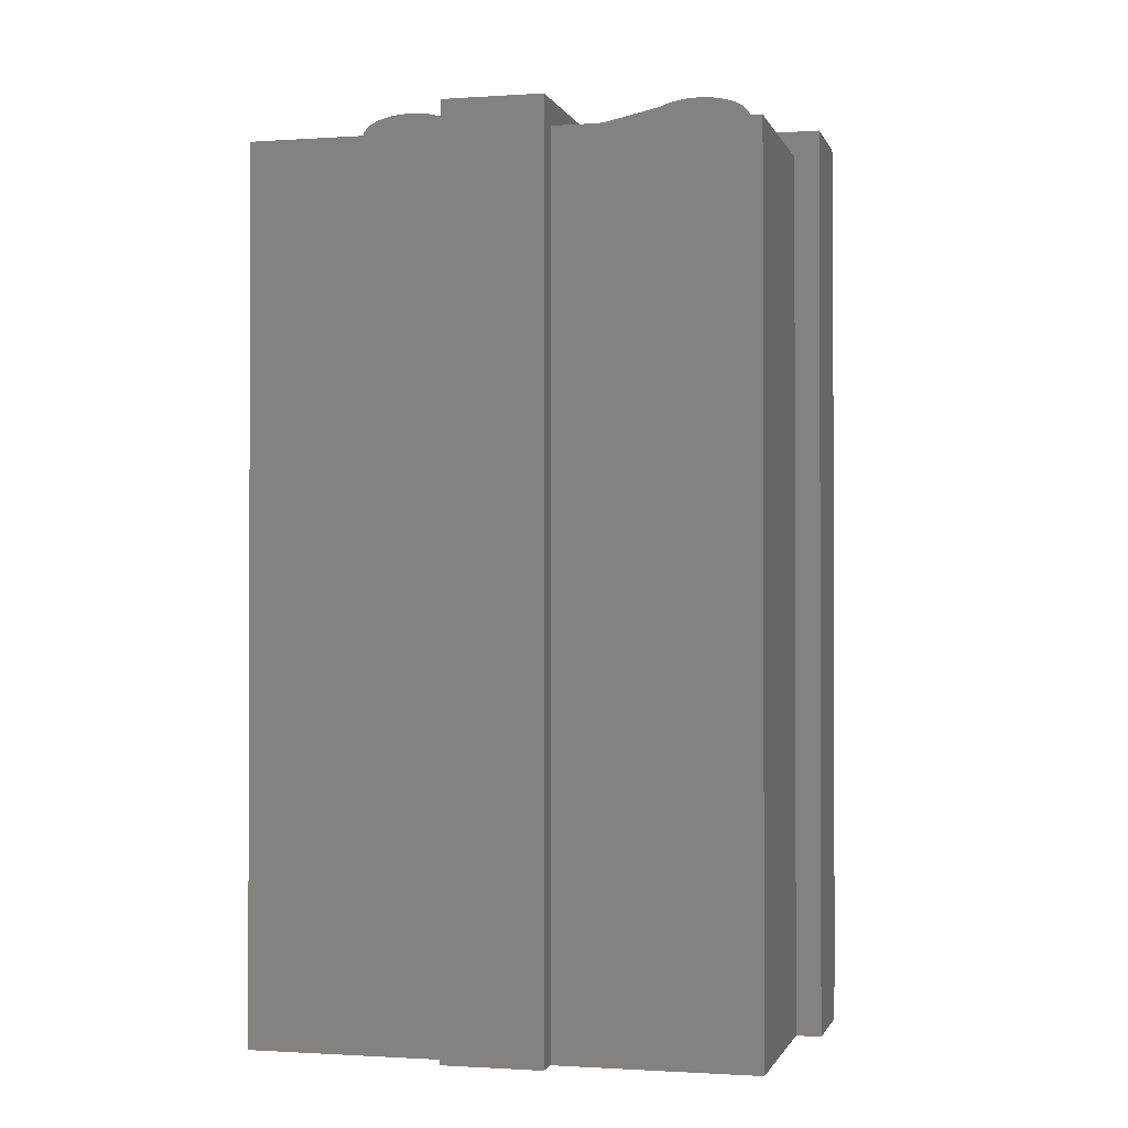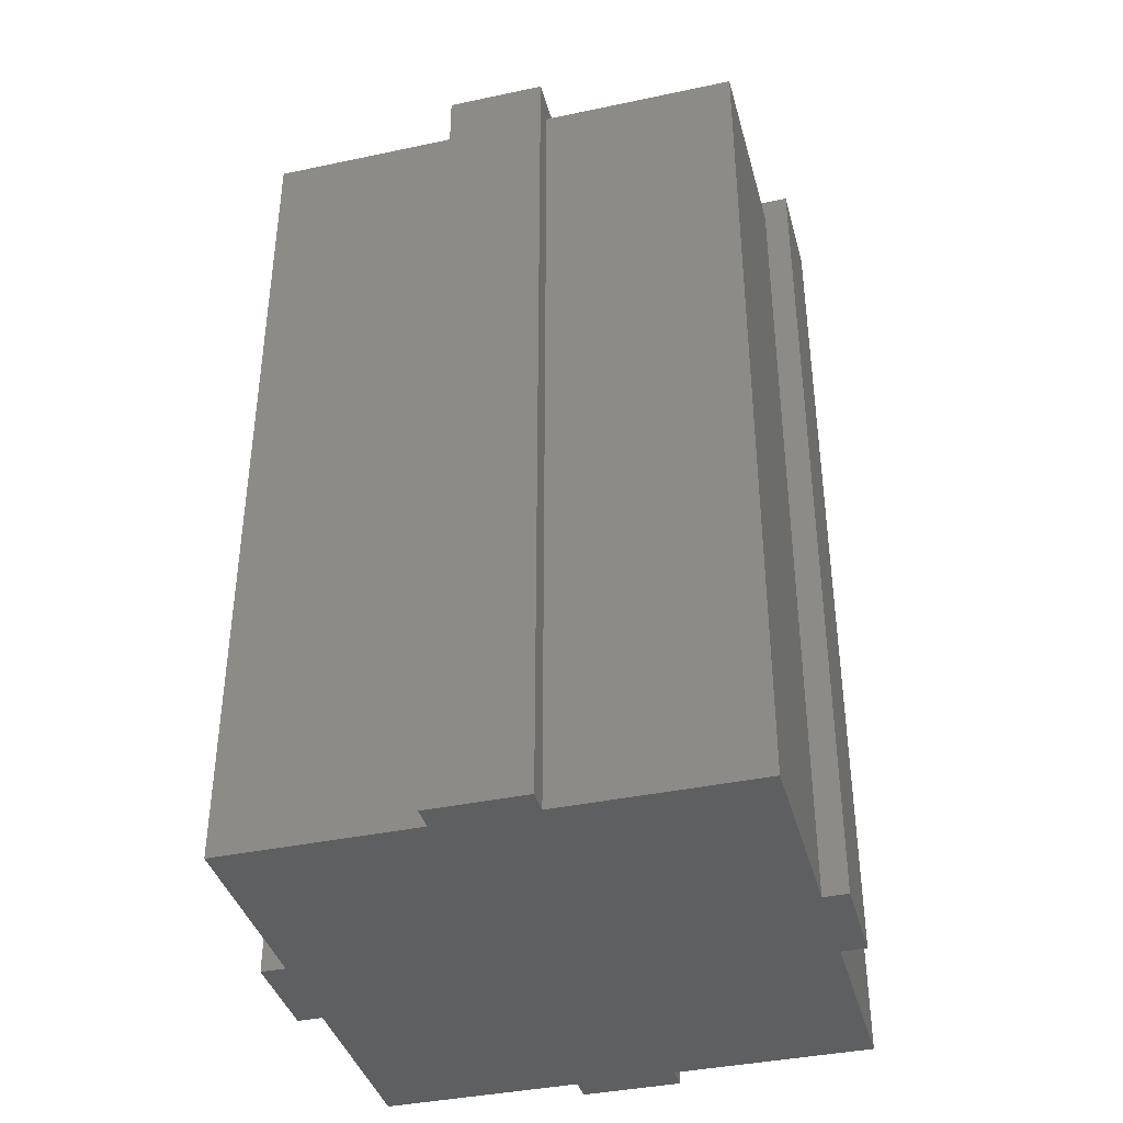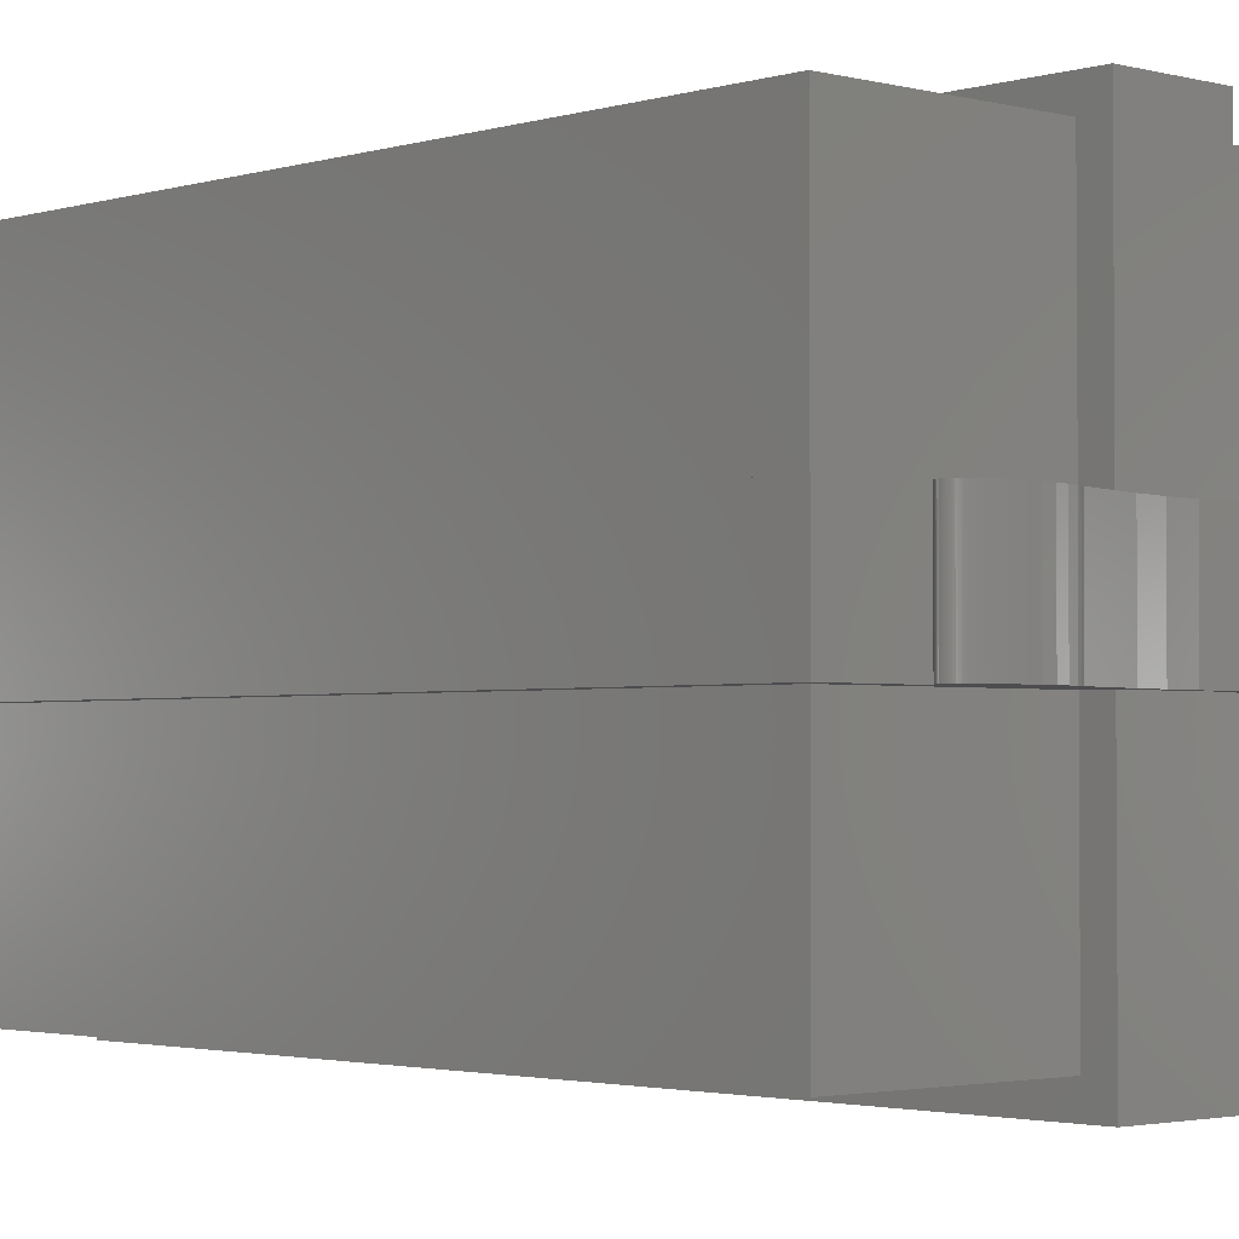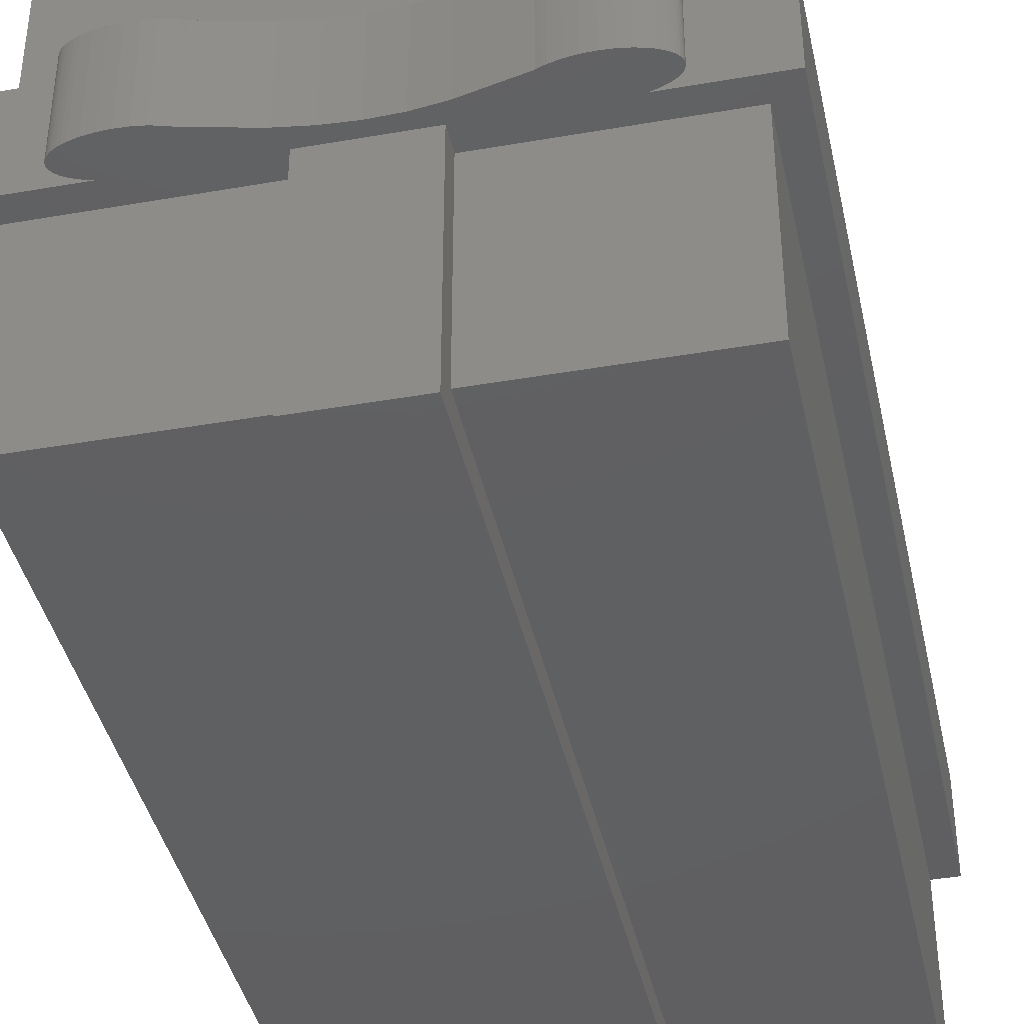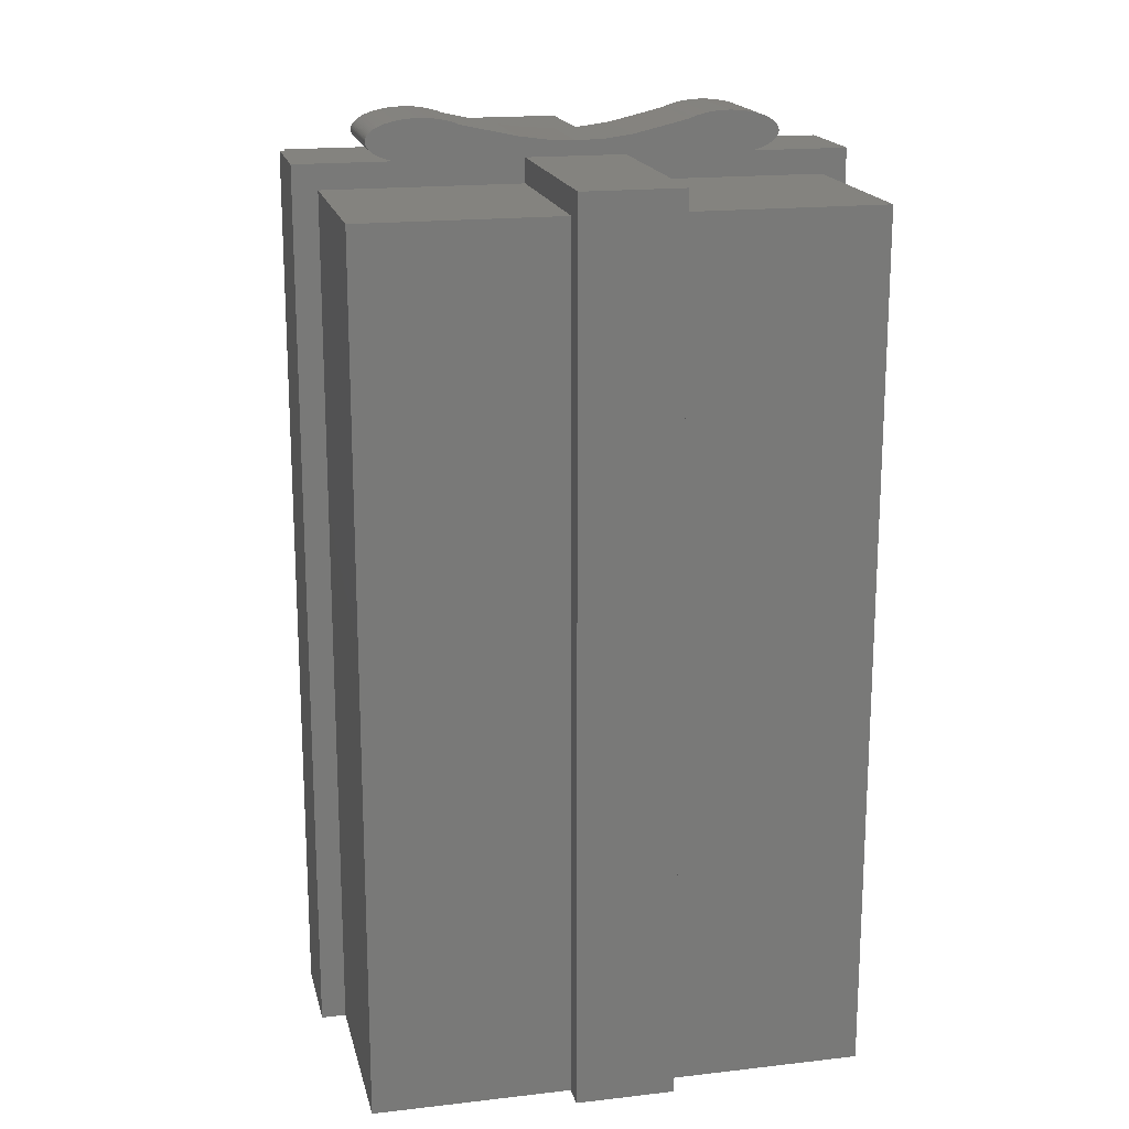
<metadata>
{"format":"stl","ext":"stl","renderer":"f3d","projection":"perspective","resolution":1024,"background":"white","views":[{"elev":-1.1,"azim":-165.9,"up":"+Z"},{"elev":-38.9,"azim":14.9,"up":"+Z"},{"elev":-2.3,"azim":-42.9,"up":"+Y"},{"elev":-40.3,"azim":12.1,"up":"+Y"},{"elev":17.9,"azim":-12.7,"up":"+Z"}]}
</metadata>
<code>
# stl→obj: 226 verts, 448 faces
v -20.85 -63.81 18.5
v -16.85 -63.81 18.5
v -20.85 -54.81 18.5
v -16.85 -54.81 18.5
v -11.77 -67.81 18.5
v -7.851 -67.81 18.5
v -11.77 -63.81 18.5
v -7.851 -63.81 18.5
v -16.85 -67.81 18.5
v -20.85 -67.81 18.5
v -16.85 -76.81 18.5
v -20.85 -76.81 18.5
v -25.93 -63.81 18.5
v -29.85 -63.81 18.5
v -25.93 -67.81 18.5
v -29.85 -67.81 18.5
v -29.85 -63.81 -17.5
v -29.85 -67.81 -17.5
v -7.851 -67.81 -17.5
v -7.851 -63.81 -17.5
v -28.85 -67.81 17.5
v -28.85 -67.81 -17.5
v -28.85 -75.81 17.5
v -28.85 -75.81 -17.5
v -28.85 -63.81 -17.5
v -28.85 -63.81 17.5
v -28.85 -55.81 -17.5
v -28.85 -55.81 17.5
v -16.85 -63.81 17.5
v -8.851 -63.81 17.5
v -16.85 -55.81 17.5
v -8.851 -55.81 17.5
v -16.85 -75.81 17.5
v -8.851 -75.81 17.5
v -16.85 -67.81 17.5
v -8.851 -67.81 17.5
v -20.85 -67.81 17.5
v -20.85 -75.81 17.5
v -20.85 -63.81 17.5
v -20.85 -55.81 17.5
v -8.851 -67.81 -17.5
v -8.851 -75.81 -17.5
v -8.851 -63.81 -17.5
v -8.851 -55.81 -17.5
v -20.85 -55.81 -17.5
v -20.85 -54.81 -17.5
v -16.85 -54.81 -17.5
v -16.85 -55.81 -17.5
v -20.85 -76.81 -17.5
v -16.85 -76.81 -17.5
v -20.85 -75.81 -17.5
v -16.85 -75.81 -17.5
v -26.12 -67.81 18.55
v -26.12 -63.81 18.55
v -26.3 -67.81 18.61
v -26.3 -63.81 18.61
v -26.47 -67.81 18.67
v -26.47 -63.81 18.67
v -26.61 -67.81 18.74
v -26.61 -63.81 18.74
v -26.74 -67.81 18.82
v -26.74 -63.81 18.82
v -26.79 -67.81 18.86
v -26.79 -63.81 18.86
v -26.84 -67.81 18.9
v -26.84 -63.81 18.9
v -26.89 -67.81 18.94
v -26.89 -63.81 18.94
v -26.92 -67.81 18.99
v -26.92 -63.81 18.99
v -26.96 -67.81 19.03
v -26.96 -63.81 19.03
v -26.98 -67.81 19.08
v -26.98 -63.81 19.08
v -27 -67.81 19.12
v -27 -63.81 19.12
v -27.01 -63.81 19.15
v -27.01 -67.81 19.15
v -27.02 -67.81 19.17
v -27.02 -63.81 19.17
v -27.02 -63.81 19.19
v -27.02 -67.81 19.19
v -27.02 -67.81 19.22
v -27.02 -63.81 19.22
v -27.03 -63.81 19.24
v -27.03 -67.81 19.24
v -27.03 -63.81 19.26
v -27.03 -67.81 19.26
v -27.02 -63.81 19.29
v -27.02 -67.81 19.29
v -27.02 -67.81 19.31
v -27.02 -63.81 19.31
v -27.02 -63.81 19.33
v -27.02 -67.81 19.33
v -27.01 -67.81 19.36
v -27.01 -63.81 19.36
v -26.99 -67.81 19.4
v -26.99 -63.81 19.4
v -26.97 -67.81 19.45
v -26.97 -63.81 19.45
v -26.94 -67.81 19.49
v -26.94 -63.81 19.49
v -26.9 -67.81 19.54
v -26.9 -63.81 19.54
v -26.86 -67.81 19.58
v -26.86 -63.81 19.58
v -26.82 -67.81 19.62
v -26.82 -63.81 19.62
v -26.76 -67.81 19.66
v -26.76 -63.81 19.66
v -26.71 -67.81 19.7
v -26.71 -63.81 19.7
v -26.57 -67.81 19.78
v -26.57 -63.81 19.78
v -26.42 -67.81 19.85
v -26.42 -63.81 19.85
v -26.25 -67.81 19.91
v -26.25 -63.81 19.91
v -25.87 -67.81 20.01
v -25.87 -63.81 20.01
v -25.45 -67.81 20.08
v -25.45 -63.81 20.08
v -25 -67.81 20.1
v -25 -63.81 20.1
v -24.55 -67.81 20.08
v -24.55 -63.81 20.08
v -24.11 -67.81 20.03
v -24.11 -63.81 20.03
v -23.72 -67.81 19.93
v -23.72 -63.81 19.93
v -23.55 -67.81 19.88
v -23.55 -63.81 19.88
v -23.39 -67.81 19.81
v -23.39 -63.81 19.81
v -21.14 -67.81 19.31
v -20 -67.81 19.15
v -18.85 -67.81 19.09
v -17.7 -67.81 19.13
v -16.55 -67.81 19.28
v -14.31 -67.81 19.81
v -14.15 -67.81 19.88
v -13.98 -67.81 19.93
v -10.68 -67.81 19.24
v -10.68 -67.81 19.26
v -10.68 -67.81 19.22
v -10.68 -67.81 19.29
v -10.68 -67.81 19.19
v -10.68 -67.81 19.31
v -10.68 -67.81 19.17
v -10.69 -67.81 19.33
v -10.69 -67.81 19.15
v -10.69 -67.81 19.36
v -10.7 -67.81 19.12
v -10.71 -67.81 19.4
v -10.72 -67.81 19.08
v -10.73 -67.81 19.45
v -10.74 -67.81 19.03
v -10.76 -67.81 19.49
v -10.78 -67.81 18.99
v -10.8 -67.81 19.54
v -10.81 -67.81 18.94
v -10.84 -67.81 19.58
v -10.86 -67.81 18.9
v -10.88 -67.81 19.62
v -10.91 -67.81 18.86
v -10.94 -67.81 19.66
v -10.96 -67.81 18.82
v -11 -67.81 19.7
v -11.09 -67.81 18.74
v -11.13 -67.81 19.78
v -11.23 -67.81 18.67
v -11.28 -67.81 19.85
v -11.4 -67.81 18.61
v -11.45 -67.81 19.91
v -11.58 -67.81 18.55
v -11.83 -67.81 20.01
v -12.25 -67.81 20.08
v -12.7 -67.81 20.1
v -13.15 -67.81 20.08
v -13.59 -67.81 20.03
v -21.14 -63.81 19.31
v -20 -63.81 19.15
v -18.85 -63.81 19.09
v -17.7 -63.81 19.13
v -16.55 -63.81 19.28
v -14.31 -63.81 19.81
v -11.58 -63.81 18.55
v -11.4 -63.81 18.61
v -11.23 -63.81 18.67
v -11.09 -63.81 18.74
v -10.96 -63.81 18.82
v -10.91 -63.81 18.86
v -10.86 -63.81 18.9
v -10.81 -63.81 18.94
v -10.78 -63.81 18.99
v -10.74 -63.81 19.03
v -10.72 -63.81 19.08
v -10.7 -63.81 19.12
v -10.69 -63.81 19.15
v -10.68 -63.81 19.17
v -10.68 -63.81 19.19
v -10.68 -63.81 19.22
v -10.68 -63.81 19.24
v -10.68 -63.81 19.26
v -10.68 -63.81 19.29
v -10.68 -63.81 19.31
v -10.69 -63.81 19.33
v -10.69 -63.81 19.36
v -10.71 -63.81 19.4
v -10.73 -63.81 19.45
v -10.76 -63.81 19.49
v -10.8 -63.81 19.54
v -10.84 -63.81 19.58
v -10.88 -63.81 19.62
v -10.94 -63.81 19.66
v -11 -63.81 19.7
v -11.13 -63.81 19.78
v -11.28 -63.81 19.85
v -11.45 -63.81 19.91
v -11.83 -63.81 20.01
v -12.25 -63.81 20.08
v -12.7 -63.81 20.1
v -13.15 -63.81 20.08
v -13.59 -63.81 20.03
v -13.98 -63.81 19.93
v -14.15 -63.81 19.88
f 1 2 3
f 3 2 4
f 5 6 7
f 7 6 8
f 9 10 11
f 11 10 12
f 13 14 15
f 15 14 16
f 14 17 16
f 16 17 18
f 6 19 8
f 8 19 20
f 21 22 23
f 23 22 24
f 25 26 27
f 27 26 28
f 29 30 31
f 31 30 32
f 33 34 35
f 35 34 36
f 37 21 38
f 38 21 23
f 26 39 28
f 28 39 40
f 41 36 42
f 42 36 34
f 30 43 32
f 32 43 44
f 1 3 40
f 39 1 40
f 45 40 46
f 46 40 3
f 4 47 3
f 3 47 46
f 48 4 31
f 48 47 4
f 4 2 31
f 31 2 29
f 48 31 44
f 44 31 32
f 40 45 28
f 28 45 27
f 12 49 11
f 11 49 50
f 51 12 38
f 51 49 12
f 12 10 38
f 38 10 37
f 9 11 33
f 35 9 33
f 52 33 50
f 50 33 11
f 51 38 24
f 24 38 23
f 33 52 34
f 34 52 42
f 44 43 48
f 48 43 25
f 45 25 27
f 45 48 25
f 45 47 48
f 45 46 47
f 20 41 43
f 20 19 41
f 42 52 41
f 41 52 51
f 22 51 24
f 22 41 51
f 22 43 41
f 22 25 43
f 22 18 25
f 25 18 17
f 50 49 52
f 52 49 51
f 15 53 13
f 13 53 54
f 54 53 55
f 56 55 57
f 58 57 59
f 60 59 61
f 62 61 63
f 64 63 65
f 66 65 67
f 68 67 69
f 70 69 71
f 72 71 73
f 74 73 75
f 76 75 77
f 76 74 75
f 75 78 77
f 77 78 79
f 80 79 81
f 80 77 79
f 79 82 81
f 81 82 83
f 84 83 85
f 84 81 83
f 83 86 85
f 85 86 87
f 87 86 88
f 89 88 90
f 91 89 90
f 91 92 89
f 91 93 92
f 91 94 93
f 93 94 95
f 96 95 97
f 98 97 99
f 100 99 101
f 102 101 103
f 104 103 105
f 106 105 107
f 108 107 109
f 110 109 111
f 112 111 113
f 114 113 115
f 116 115 117
f 118 117 119
f 120 119 121
f 122 121 123
f 124 123 125
f 126 125 127
f 128 127 129
f 130 129 131
f 132 131 133
f 134 132 133
f 132 130 131
f 130 128 129
f 128 126 127
f 126 124 125
f 124 122 123
f 122 120 121
f 120 118 119
f 118 116 117
f 116 114 115
f 114 112 113
f 112 110 111
f 110 108 109
f 108 106 107
f 106 104 105
f 104 102 103
f 102 100 101
f 100 98 99
f 98 96 97
f 96 93 95
f 89 87 88
f 74 72 73
f 72 70 71
f 70 68 69
f 68 66 67
f 66 64 65
f 64 62 63
f 62 60 61
f 60 58 59
f 58 56 57
f 56 54 55
f 131 15 133
f 131 129 15
f 15 129 127
f 125 15 127
f 125 123 15
f 15 123 121
f 119 15 121
f 119 117 15
f 15 117 53
f 53 117 55
f 55 117 115
f 57 115 113
f 59 113 111
f 61 111 109
f 63 109 107
f 65 107 105
f 67 105 103
f 69 103 101
f 71 101 99
f 73 99 97
f 75 97 95
f 78 95 94
f 79 94 91
f 82 91 90
f 83 90 88
f 86 83 88
f 83 82 90
f 82 79 91
f 79 78 94
f 78 75 95
f 75 73 97
f 73 71 99
f 71 69 101
f 69 67 103
f 67 65 105
f 65 63 107
f 63 61 109
f 61 59 111
f 59 57 113
f 57 55 115
f 16 21 15
f 16 18 21
f 21 18 22
f 21 37 15
f 15 37 133
f 133 37 135
f 135 37 10
f 136 10 137
f 136 135 10
f 10 9 137
f 137 9 138
f 138 9 139
f 139 9 35
f 140 35 5
f 141 5 142
f 141 140 5
f 35 36 5
f 5 36 6
f 6 36 41
f 19 6 41
f 143 144 145
f 145 144 146
f 147 146 148
f 149 148 150
f 151 150 152
f 153 152 154
f 155 154 156
f 157 156 158
f 159 158 160
f 161 160 162
f 163 162 164
f 165 164 166
f 167 166 168
f 169 168 170
f 171 170 172
f 173 172 174
f 175 174 176
f 5 176 177
f 178 5 177
f 178 179 5
f 5 179 180
f 142 5 180
f 175 173 174
f 173 171 172
f 171 169 170
f 169 167 168
f 167 165 166
f 165 163 164
f 163 161 162
f 161 159 160
f 159 157 158
f 157 155 156
f 155 153 154
f 153 151 152
f 151 149 150
f 149 147 148
f 147 145 146
f 140 139 35
f 176 5 175
f 133 135 134
f 134 135 181
f 181 135 136
f 182 136 137
f 183 137 138
f 184 138 139
f 185 139 140
f 186 185 140
f 185 184 139
f 184 183 138
f 183 182 137
f 182 181 136
f 7 187 5
f 5 187 175
f 175 187 188
f 173 188 189
f 171 189 190
f 169 190 191
f 167 191 192
f 165 192 193
f 163 193 161
f 163 165 193
f 193 194 161
f 161 194 195
f 159 195 196
f 157 196 155
f 157 159 196
f 196 197 155
f 155 197 153
f 153 197 198
f 199 153 198
f 199 151 153
f 199 149 151
f 199 200 149
f 149 200 147
f 147 200 201
f 202 147 201
f 202 145 147
f 202 143 145
f 202 203 143
f 143 203 144
f 144 203 204
f 205 144 204
f 205 146 144
f 205 148 146
f 205 206 148
f 148 206 150
f 150 206 207
f 208 150 207
f 208 152 150
f 208 154 152
f 208 209 154
f 154 209 210
f 156 210 211
f 158 211 160
f 158 156 211
f 211 212 160
f 160 212 213
f 162 213 214
f 164 214 166
f 164 162 214
f 214 215 166
f 166 215 216
f 168 216 217
f 170 217 218
f 172 218 219
f 174 219 220
f 176 220 221
f 177 221 222
f 178 222 223
f 179 223 224
f 180 224 225
f 142 225 226
f 141 226 186
f 140 141 186
f 141 142 226
f 142 180 225
f 180 179 224
f 179 178 223
f 178 177 222
f 177 176 221
f 176 174 220
f 174 172 219
f 172 170 218
f 170 168 217
f 168 166 216
f 162 160 213
f 156 154 210
f 159 161 195
f 165 167 192
f 167 169 191
f 169 171 190
f 171 173 189
f 173 175 188
f 181 182 1
f 39 181 1
f 39 134 181
f 39 13 134
f 39 26 13
f 13 26 14
f 14 26 25
f 17 14 25
f 54 118 13
f 54 56 118
f 118 56 116
f 116 56 58
f 114 58 60
f 112 60 62
f 110 62 64
f 108 64 66
f 106 66 68
f 104 68 70
f 102 70 72
f 100 72 74
f 98 74 76
f 96 76 77
f 93 77 80
f 92 80 81
f 89 81 84
f 87 84 85
f 87 89 84
f 89 92 81
f 92 93 80
f 93 96 77
f 96 98 76
f 98 100 74
f 100 102 72
f 102 104 70
f 104 106 68
f 106 108 66
f 108 110 64
f 110 112 62
f 112 114 60
f 114 116 58
f 118 120 13
f 13 120 122
f 124 13 122
f 124 126 13
f 13 126 128
f 130 13 128
f 130 132 13
f 13 132 134
f 182 183 1
f 1 183 2
f 2 183 184
f 185 2 184
f 185 29 2
f 185 186 29
f 29 186 7
f 30 7 8
f 20 30 8
f 20 43 30
f 186 226 7
f 7 226 225
f 224 7 225
f 224 223 7
f 7 223 222
f 221 7 222
f 221 220 7
f 7 220 187
f 187 220 219
f 188 219 218
f 189 218 217
f 190 217 216
f 191 216 215
f 192 215 214
f 193 214 213
f 194 213 212
f 195 212 211
f 196 211 210
f 197 210 209
f 198 209 208
f 199 208 207
f 200 207 206
f 201 206 205
f 202 205 204
f 203 202 204
f 202 201 205
f 201 200 206
f 200 199 207
f 199 198 208
f 198 197 209
f 197 196 210
f 196 195 211
f 195 194 212
f 194 193 213
f 193 192 214
f 192 191 215
f 191 190 216
f 190 189 217
f 189 188 218
f 188 187 219
f 30 29 7

</code>
